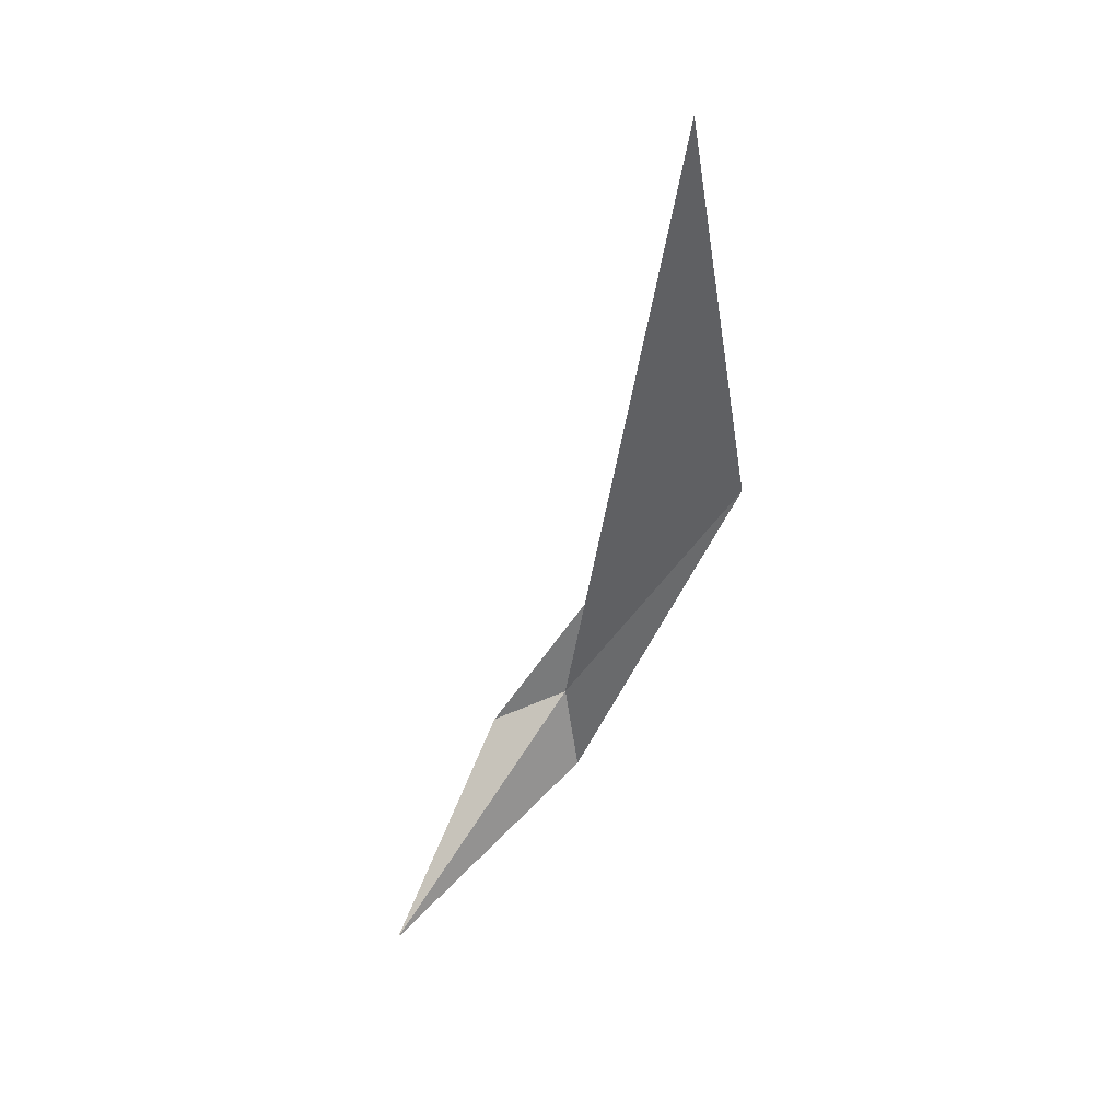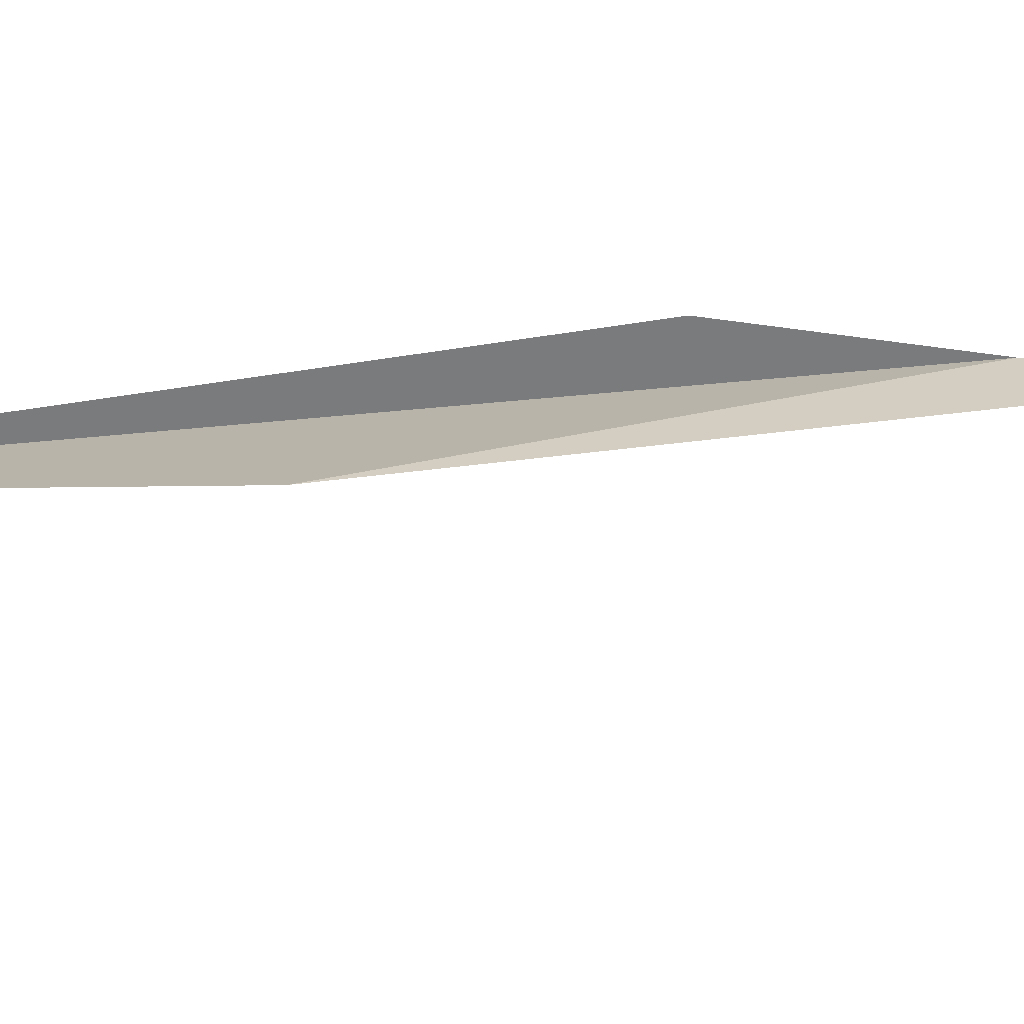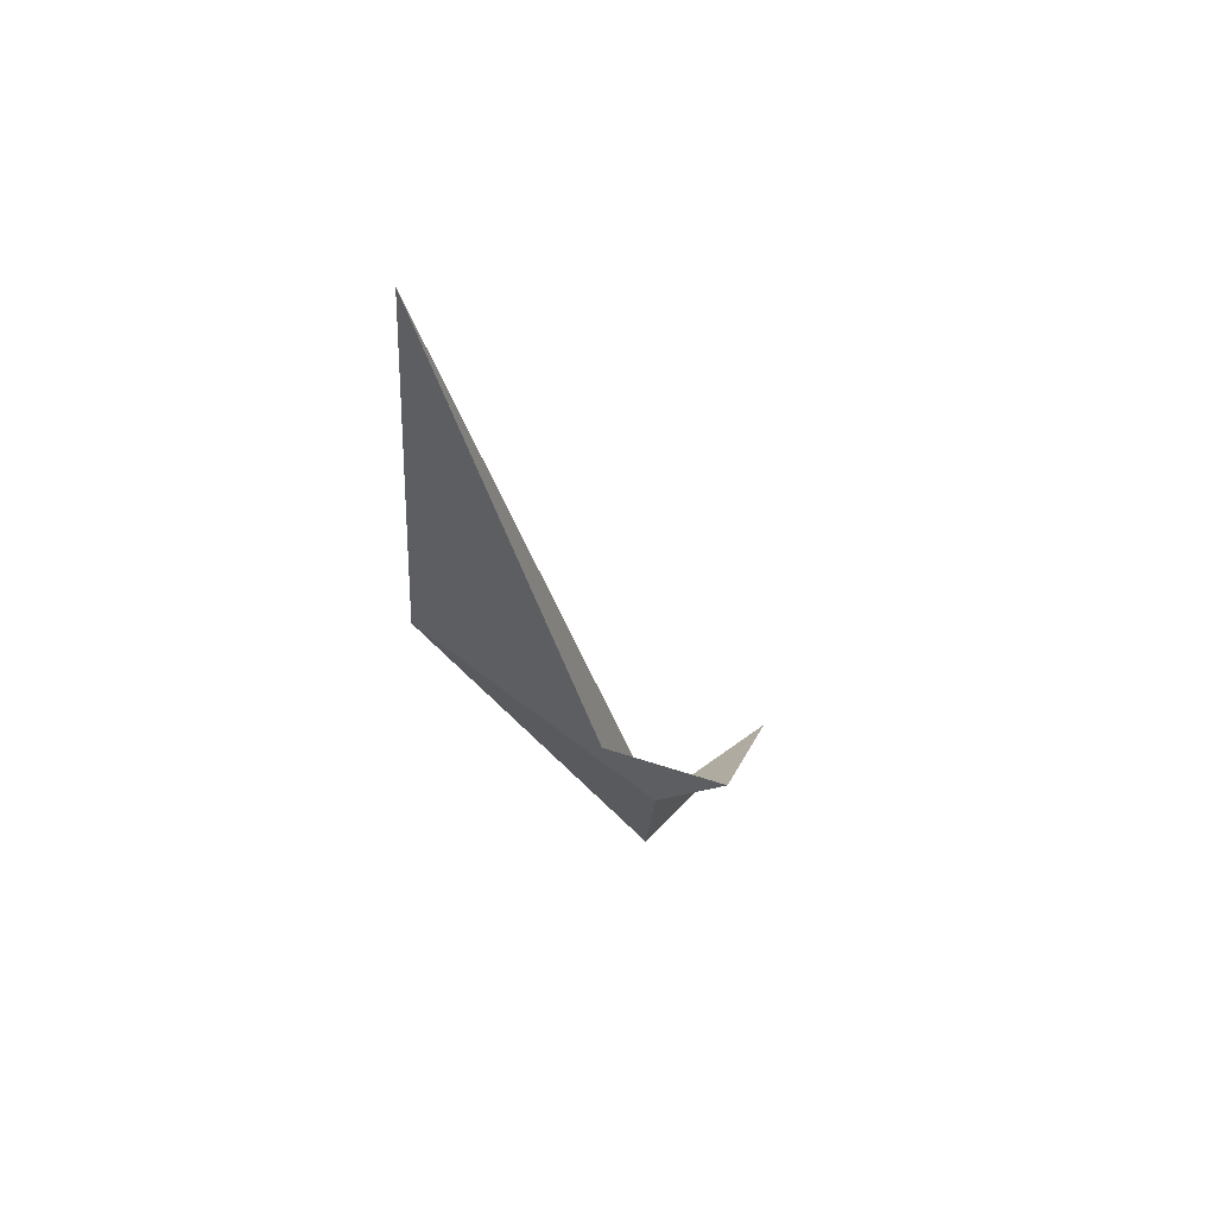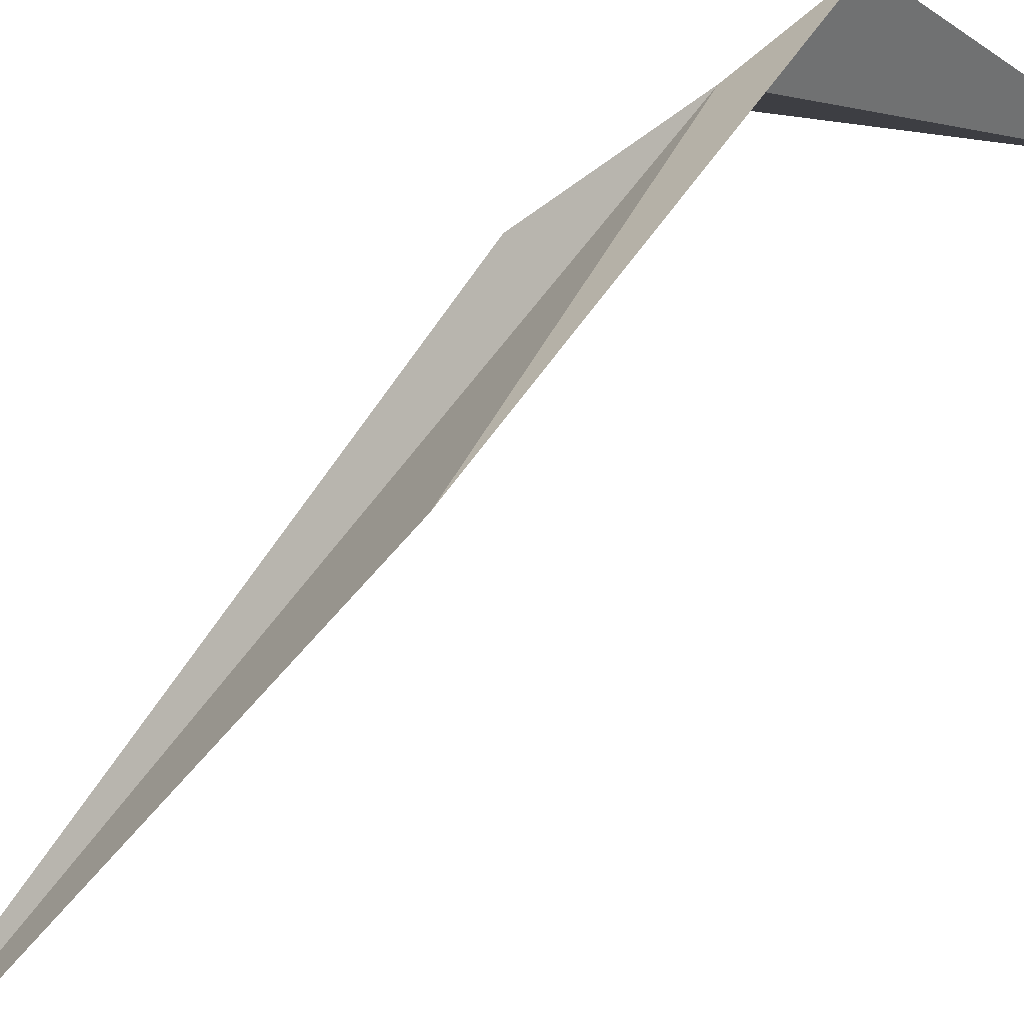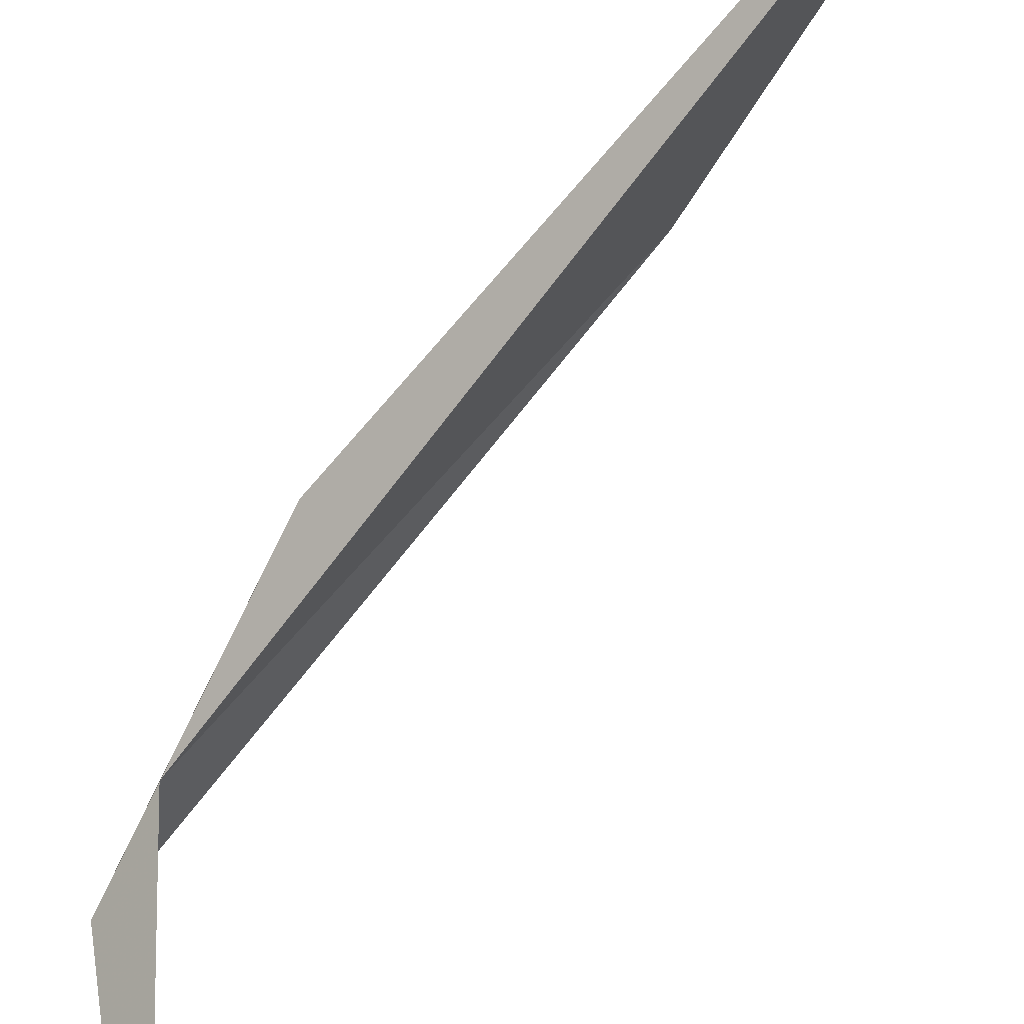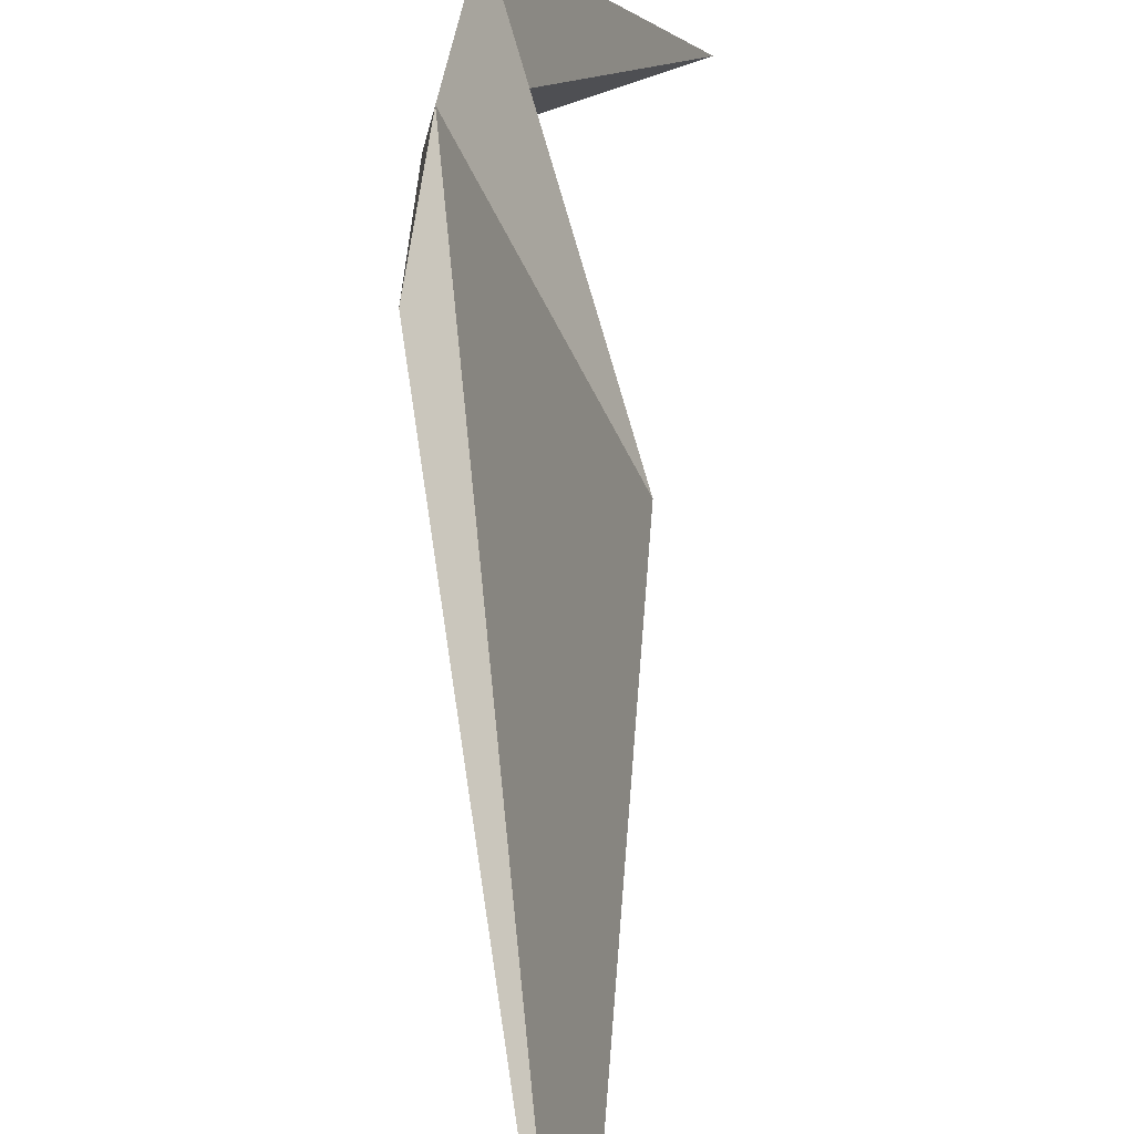
<metadata>
{"format":"obj","ext":"obj","renderer":"f3d","projection":"perspective","resolution":1024,"background":"white","views":[{"elev":21.7,"azim":78.5,"up":"+Z"},{"elev":74.3,"azim":105.9,"up":"+Y"},{"elev":68.3,"azim":-125.0,"up":"+Z"},{"elev":60.3,"azim":55.9,"up":"+Y"},{"elev":-60.6,"azim":-14.1,"up":"+Y"},{"elev":52.4,"azim":17.5,"up":"+Y"}]}
</metadata>
<code>
v -19.58 1.922 163.5
v -20.41 3.512 154
v -0.7467 15.63 192.7
v -21.64 -5.708 159.8
v -13.51 -18.19 138.2
v 8.026 7.456 230.5
v -16.07 5.881 178.6
f 1 2 3
f 1 4 5
f 1 5 2
f 1 3 6
f 1 6 7
f 1 7 4

</code>
